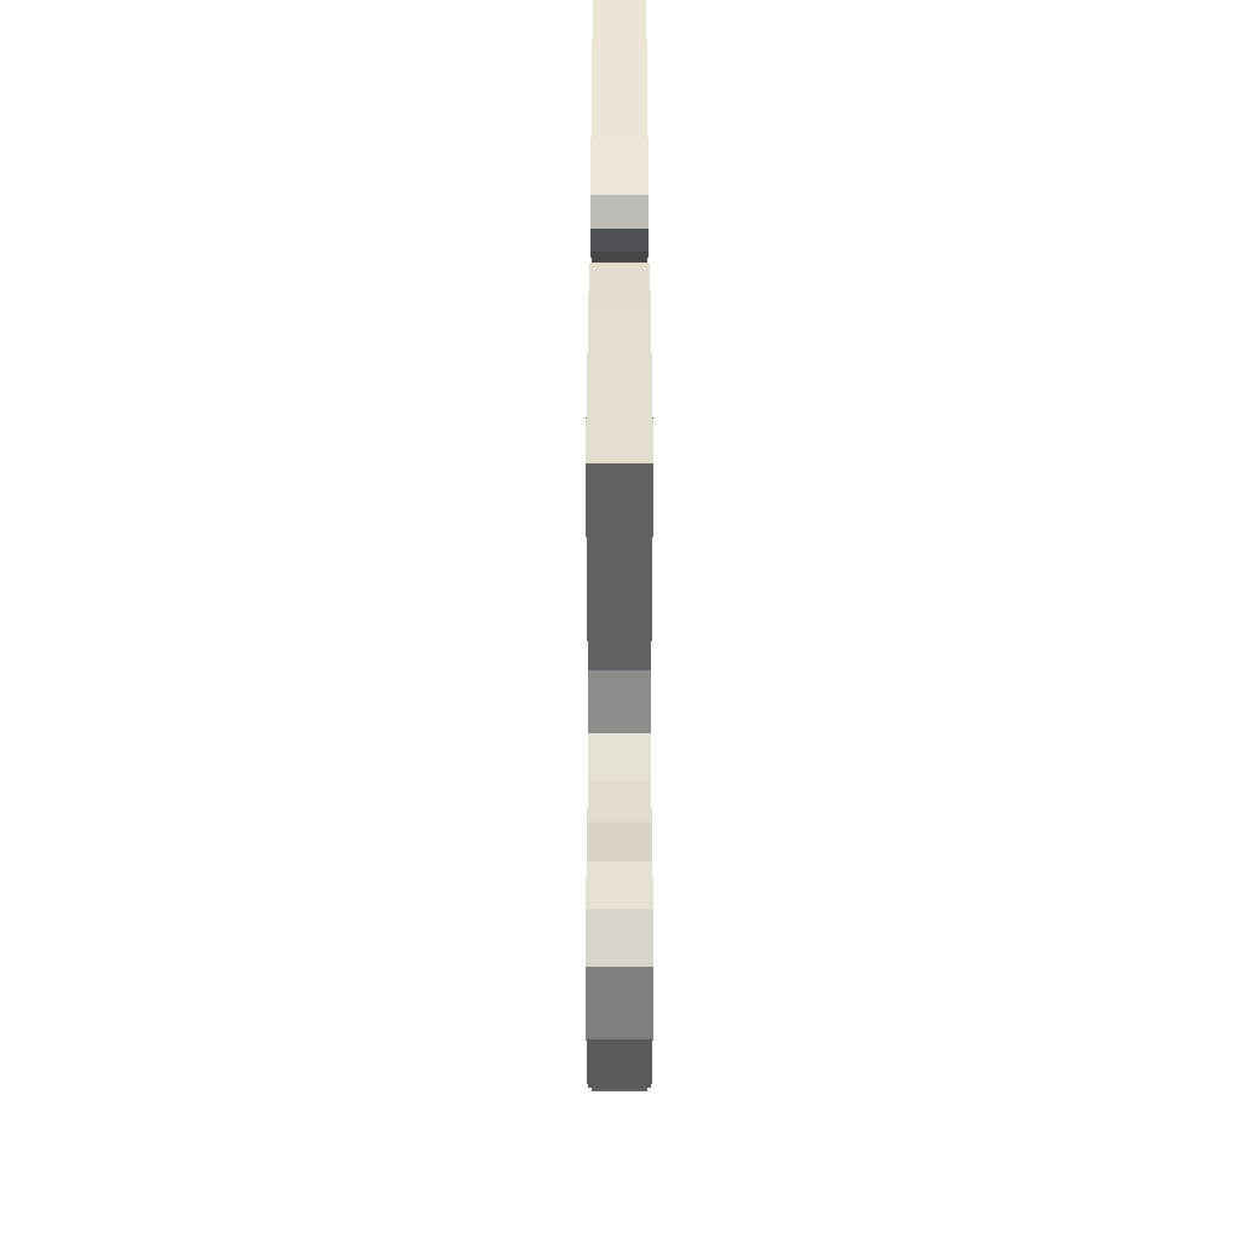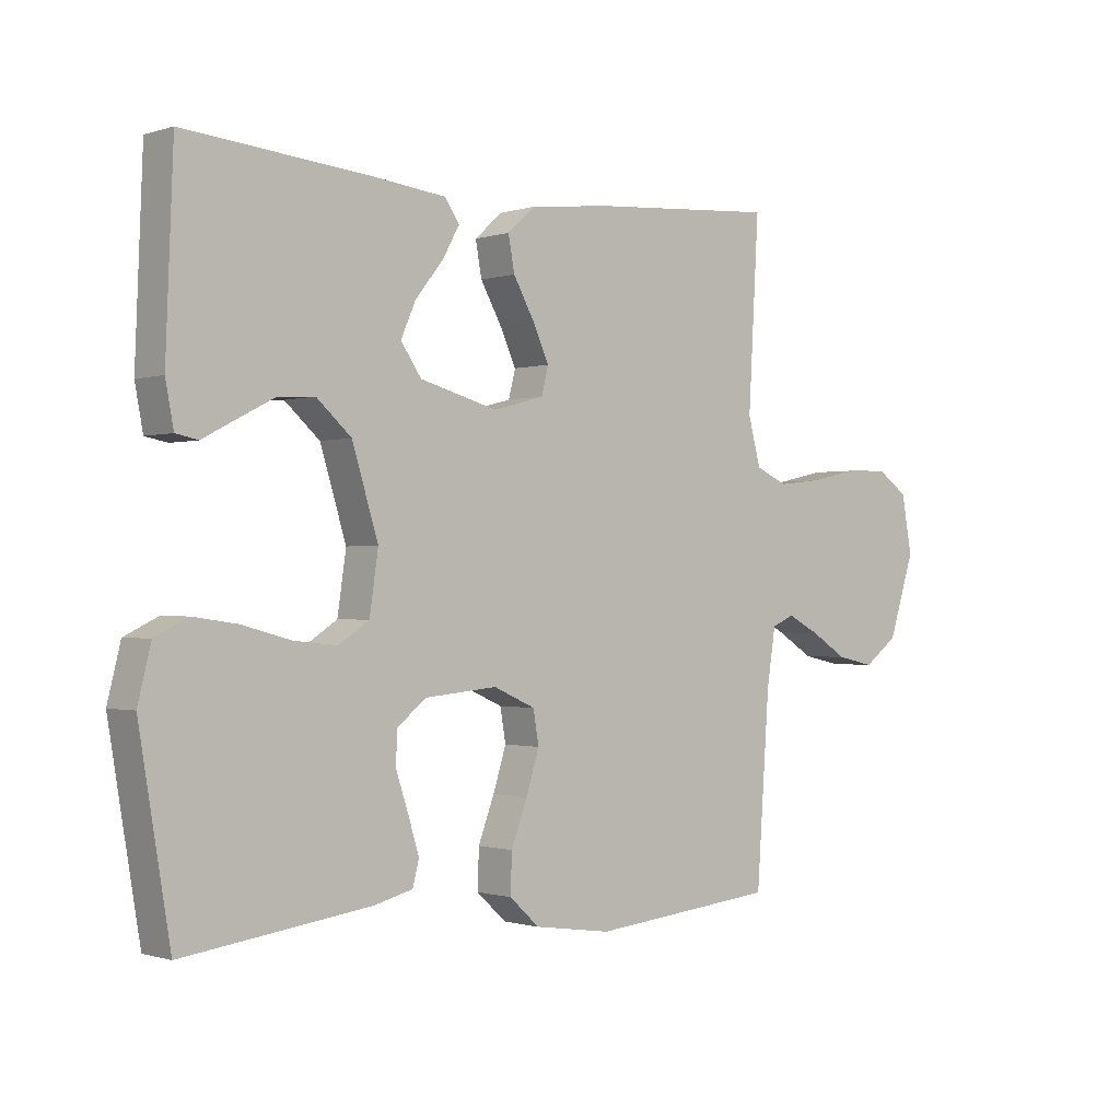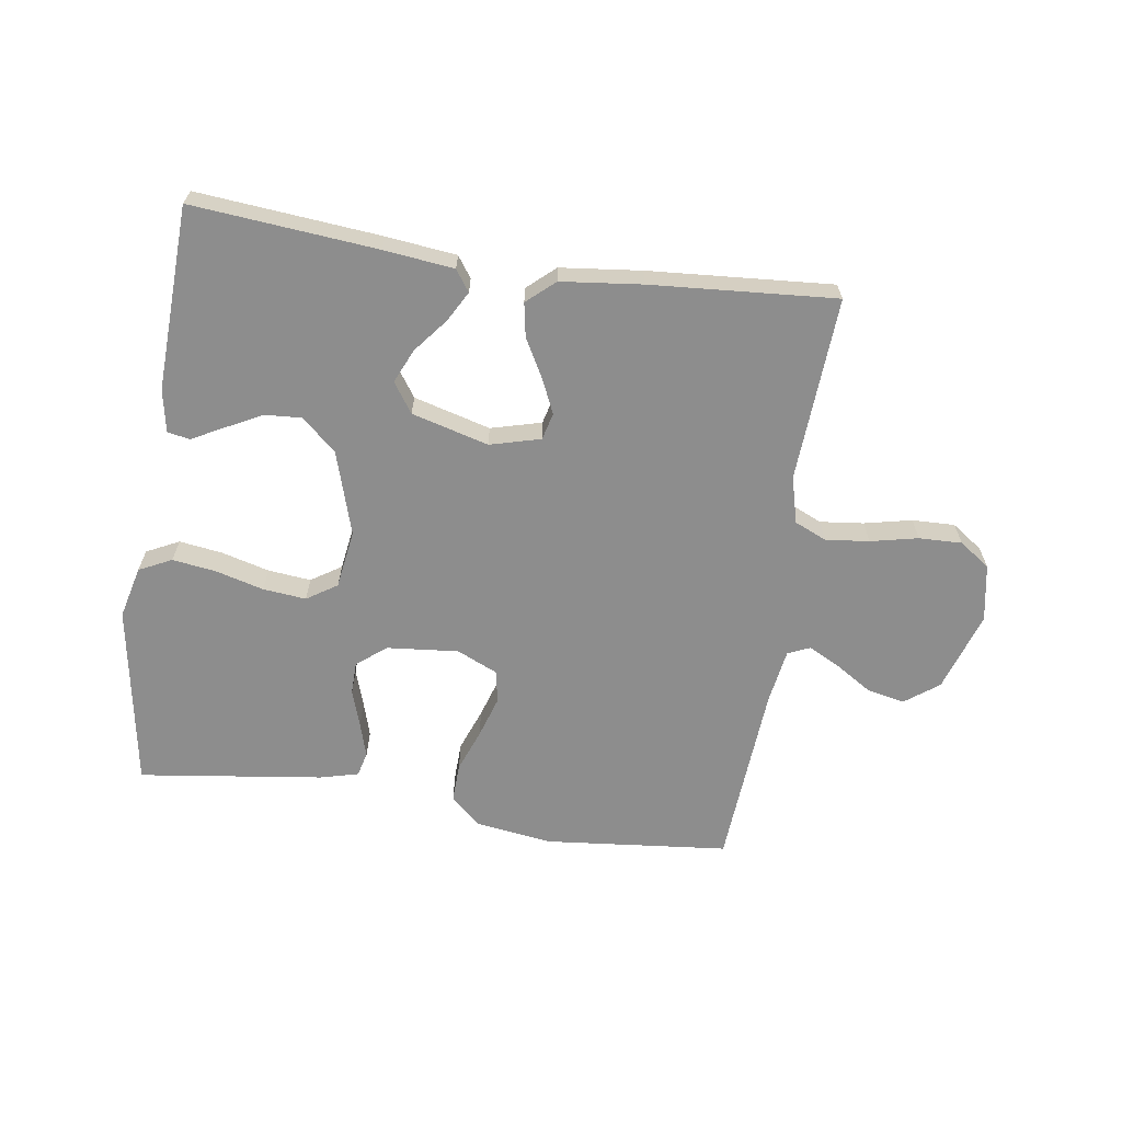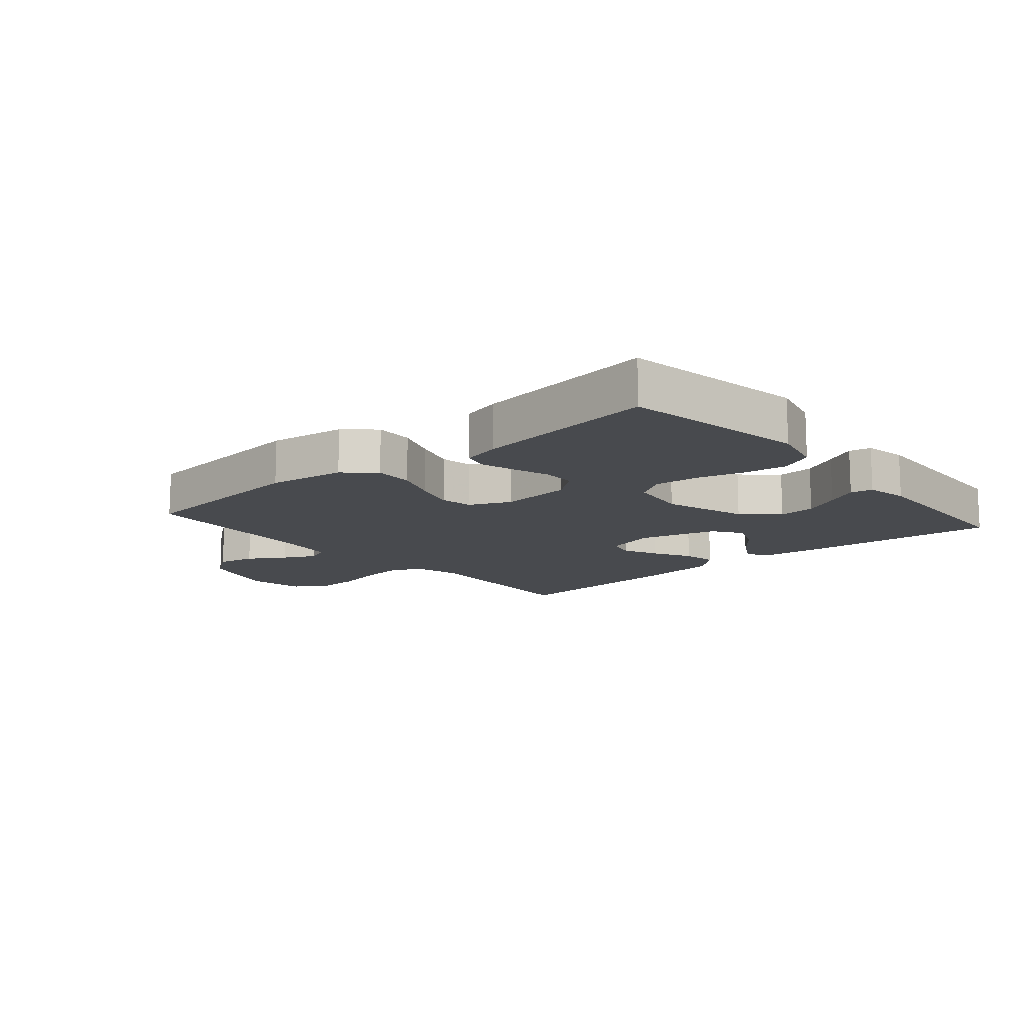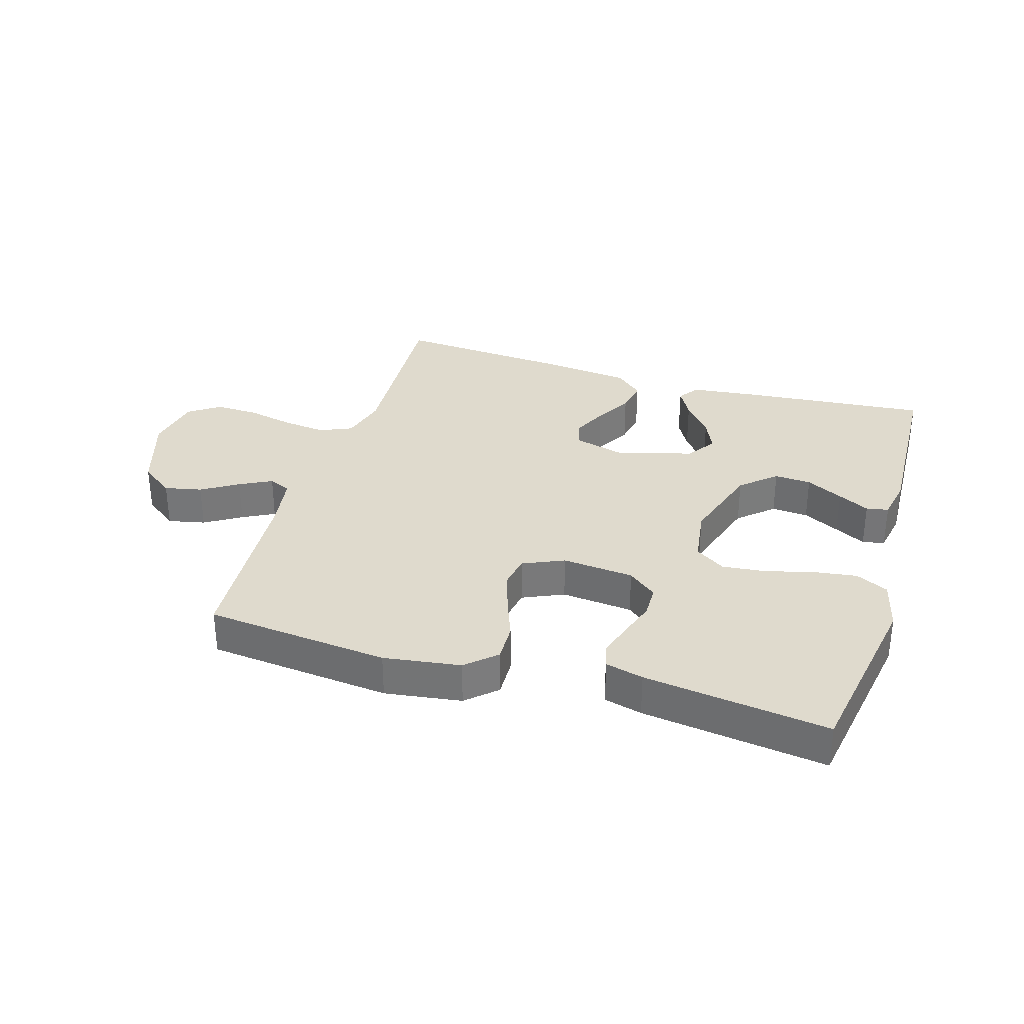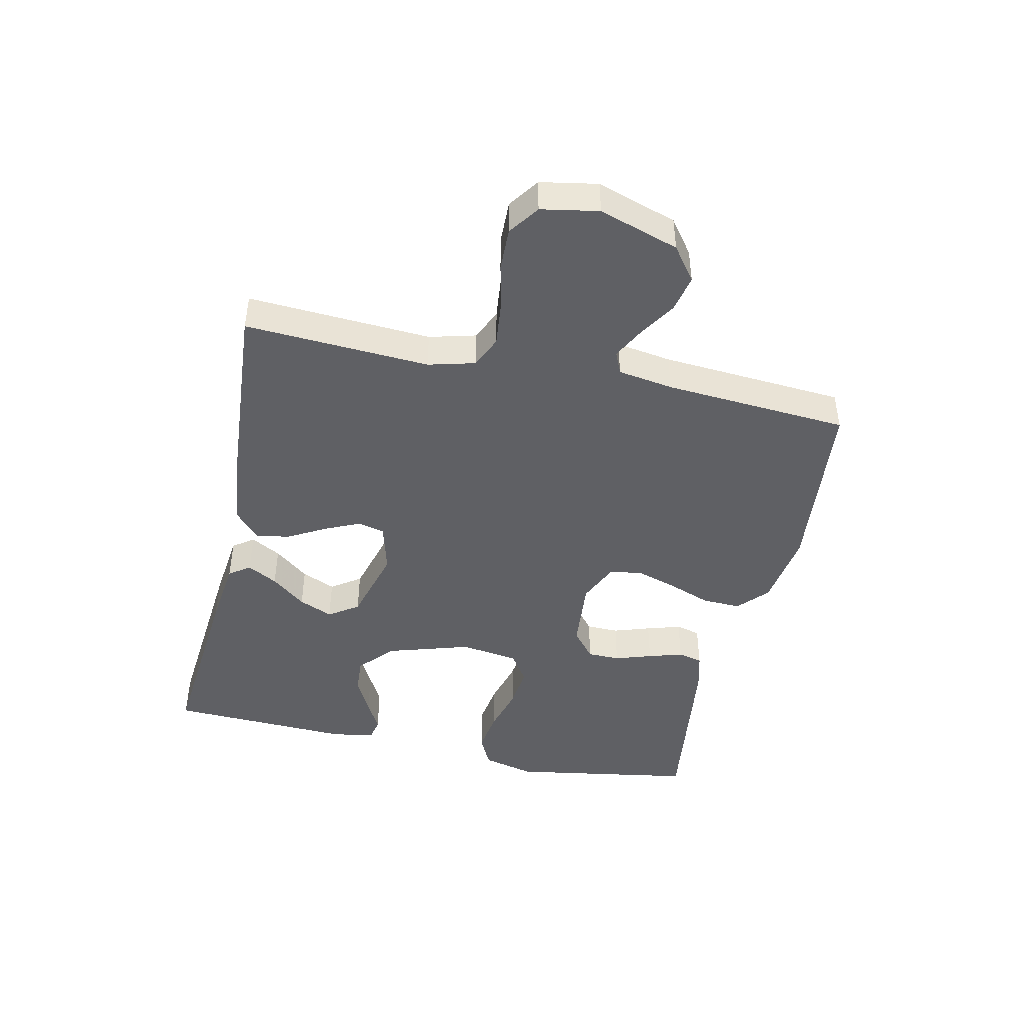
<metadata>
{"format":"obj","ext":"obj","renderer":"f3d","projection":"perspective","resolution":1024,"background":"white","views":[{"elev":40.6,"azim":90.0,"up":"+Z"},{"elev":-0.8,"azim":-41.0,"up":"+Z"},{"elev":-64.6,"azim":-8.5,"up":"+Y"},{"elev":-13.1,"azim":-139.3,"up":"+Y"},{"elev":32.6,"azim":-163.1,"up":"+Y"},{"elev":-44.7,"azim":77.6,"up":"+Y"}]}
</metadata>
<code>
v -0.5 0.07 -0.5
v -0.55 0.07 -0.2
v -0.529 0.07 -0.115
v -0.476 0.07 -0.089
v -0.405 0.07 -0.099
v -0.327 0.07 -0.12
v -0.257 0.07 -0.127
v -0.208 0.07 -0.095
v -0.194 0.07 0
v -0.236 0.07 0.136
v -0.292 0.07 0.186
v -0.352 0.07 0.182
v -0.412 0.07 0.151
v -0.463 0.07 0.124
v -0.499 0.07 0.131
v -0.512 0.07 0.2
v -0.5 0.07 0.5
v -0.2 0.07 0.473
v -0.086 0.07 0.46
v -0.062 0.07 0.426
v -0.089 0.07 0.377
v -0.134 0.07 0.321
v -0.158 0.07 0.266
v -0.125 0.07 0.218
v 0 0.07 0.184
v 0.082 0.07 0.206
v 0.093 0.07 0.25
v 0.067 0.07 0.307
v 0.033 0.07 0.368
v 0.023 0.07 0.423
v 0.068 0.07 0.463
v 0.2 0.07 0.478
v 0.5 0.07 0.5
v 0.483 0.07 0.2
v 0.503 0.07 0.124
v 0.555 0.07 0.101
v 0.626 0.07 0.109
v 0.703 0.07 0.126
v 0.773 0.07 0.128
v 0.823 0.07 0.093
v 0.84 0.07 0
v 0.798 0.07 -0.13
v 0.743 0.07 -0.171
v 0.682 0.07 -0.158
v 0.623 0.07 -0.121
v 0.571 0.07 -0.094
v 0.535 0.07 -0.11
v 0.521 0.07 -0.2
v 0.5 0.07 -0.5
v 0.2 0.07 -0.53
v 0.075 0.07 -0.512
v 0.027 0.07 -0.468
v 0.029 0.07 -0.405
v 0.055 0.07 -0.336
v 0.076 0.07 -0.269
v 0.067 0.07 -0.216
v 0 0.07 -0.186
v -0.117 0.07 -0.197
v -0.164 0.07 -0.235
v -0.165 0.07 -0.288
v -0.145 0.07 -0.348
v -0.128 0.07 -0.404
v -0.138 0.07 -0.444
v -0.2 0.07 -0.46
v -0.5 0 -0.5
v -0.55 0 -0.2
v -0.529 0 -0.115
v -0.476 0 -0.089
v -0.405 0 -0.099
v -0.327 0 -0.12
v -0.257 0 -0.127
v -0.208 0 -0.095
v -0.194 0 0
v -0.236 0 0.136
v -0.292 0 0.186
v -0.352 0 0.182
v -0.412 0 0.151
v -0.463 0 0.124
v -0.499 0 0.131
v -0.512 0 0.2
v -0.5 0 0.5
v -0.2 0 0.473
v -0.086 0 0.46
v -0.062 0 0.426
v -0.089 0 0.377
v -0.134 0 0.321
v -0.158 0 0.266
v -0.125 0 0.218
v 0 0 0.184
v 0.082 0 0.206
v 0.093 0 0.25
v 0.067 0 0.307
v 0.033 0 0.368
v 0.023 0 0.423
v 0.068 0 0.463
v 0.2 0 0.478
v 0.5 0 0.5
v 0.483 0 0.2
v 0.503 0 0.124
v 0.555 0 0.101
v 0.626 0 0.109
v 0.703 0 0.126
v 0.773 0 0.128
v 0.823 0 0.093
v 0.84 0 0
v 0.798 0 -0.13
v 0.743 0 -0.171
v 0.682 0 -0.158
v 0.623 0 -0.121
v 0.571 0 -0.094
v 0.535 0 -0.11
v 0.521 0 -0.2
v 0.5 0 -0.5
v 0.2 0 -0.53
v 0.075 0 -0.512
v 0.027 0 -0.468
v 0.029 0 -0.405
v 0.055 0 -0.336
v 0.076 0 -0.269
v 0.067 0 -0.216
v 0 0 -0.186
v -0.117 0 -0.197
v -0.164 0 -0.235
v -0.165 0 -0.288
v -0.145 0 -0.348
v -0.128 0 -0.404
v -0.138 0 -0.444
v -0.2 0 -0.46
f 4 5 6
f 3 4 6
f 2 3 6
f 1 2 6
f 64 1 6
f 63 64 6
f 62 63 6
f 61 62 6
f 60 61 6
f 59 60 6 7
f 58 59 7 8
f 57 58 8 9
f 56 57 9 10
f 52 53 54
f 51 52 54
f 50 51 54
f 49 50 54
f 48 49 54
f 47 48 54 55
f 46 47 55 56
f 43 44 45
f 42 43 45
f 41 42 45
f 40 41 45
f 39 40 45
f 38 39 45
f 37 38 45
f 36 37 45 46
f 46 56 10
f 36 46 10
f 35 36 10
f 32 33 34
f 31 32 34
f 30 31 34
f 29 30 34
f 28 29 34
f 27 28 34 35
f 20 21 22
f 19 20 22
f 18 19 22
f 17 18 22
f 16 17 22
f 15 16 22
f 14 15 22
f 13 14 22
f 12 13 22
f 11 12 22 23
f 10 11 23 24
f 26 27 35
f 25 26 35
f 25 35 10
f 10 24 25
f 70 69 68
f 70 68 67
f 70 67 66
f 70 66 65
f 70 65 128
f 70 128 127
f 70 127 126
f 70 126 125
f 70 125 124
f 71 70 124 123
f 72 71 123 122
f 73 72 122 121
f 74 73 121 120
f 118 117 116
f 118 116 115
f 118 115 114
f 118 114 113
f 118 113 112
f 119 118 112 111
f 120 119 111 110
f 109 108 107
f 109 107 106
f 109 106 105
f 109 105 104
f 109 104 103
f 109 103 102
f 109 102 101
f 110 109 101 100
f 74 120 110
f 74 110 100
f 74 100 99
f 98 97 96
f 98 96 95
f 98 95 94
f 98 94 93
f 98 93 92
f 99 98 92 91
f 86 85 84
f 86 84 83
f 86 83 82
f 86 82 81
f 86 81 80
f 86 80 79
f 86 79 78
f 86 78 77
f 86 77 76
f 87 86 76 75
f 88 87 75 74
f 99 91 90
f 99 90 89
f 74 99 89
f 89 88 74
f 1 65 66 2
f 2 66 67 3
f 3 67 68 4
f 4 68 69 5
f 5 69 70 6
f 6 70 71 7
f 7 71 72 8
f 8 72 73 9
f 9 73 74 10
f 10 74 75 11
f 11 75 76 12
f 12 76 77 13
f 13 77 78 14
f 14 78 79 15
f 15 79 80 16
f 16 80 81 17
f 17 81 82 18
f 18 82 83 19
f 19 83 84 20
f 20 84 85 21
f 21 85 86 22
f 22 86 87 23
f 23 87 88 24
f 24 88 89 25
f 25 89 90 26
f 26 90 91 27
f 27 91 92 28
f 28 92 93 29
f 29 93 94 30
f 30 94 95 31
f 31 95 96 32
f 32 96 97 33
f 33 97 98 34
f 34 98 99 35
f 35 99 100 36
f 36 100 101 37
f 37 101 102 38
f 38 102 103 39
f 39 103 104 40
f 40 104 105 41
f 41 105 106 42
f 42 106 107 43
f 43 107 108 44
f 44 108 109 45
f 45 109 110 46
f 46 110 111 47
f 47 111 112 48
f 48 112 113 49
f 49 113 114 50
f 50 114 115 51
f 51 115 116 52
f 52 116 117 53
f 53 117 118 54
f 54 118 119 55
f 55 119 120 56
f 56 120 121 57
f 57 121 122 58
f 58 122 123 59
f 59 123 124 60
f 60 124 125 61
f 61 125 126 62
f 62 126 127 63
f 63 127 128 64
f 64 128 65 1

</code>
